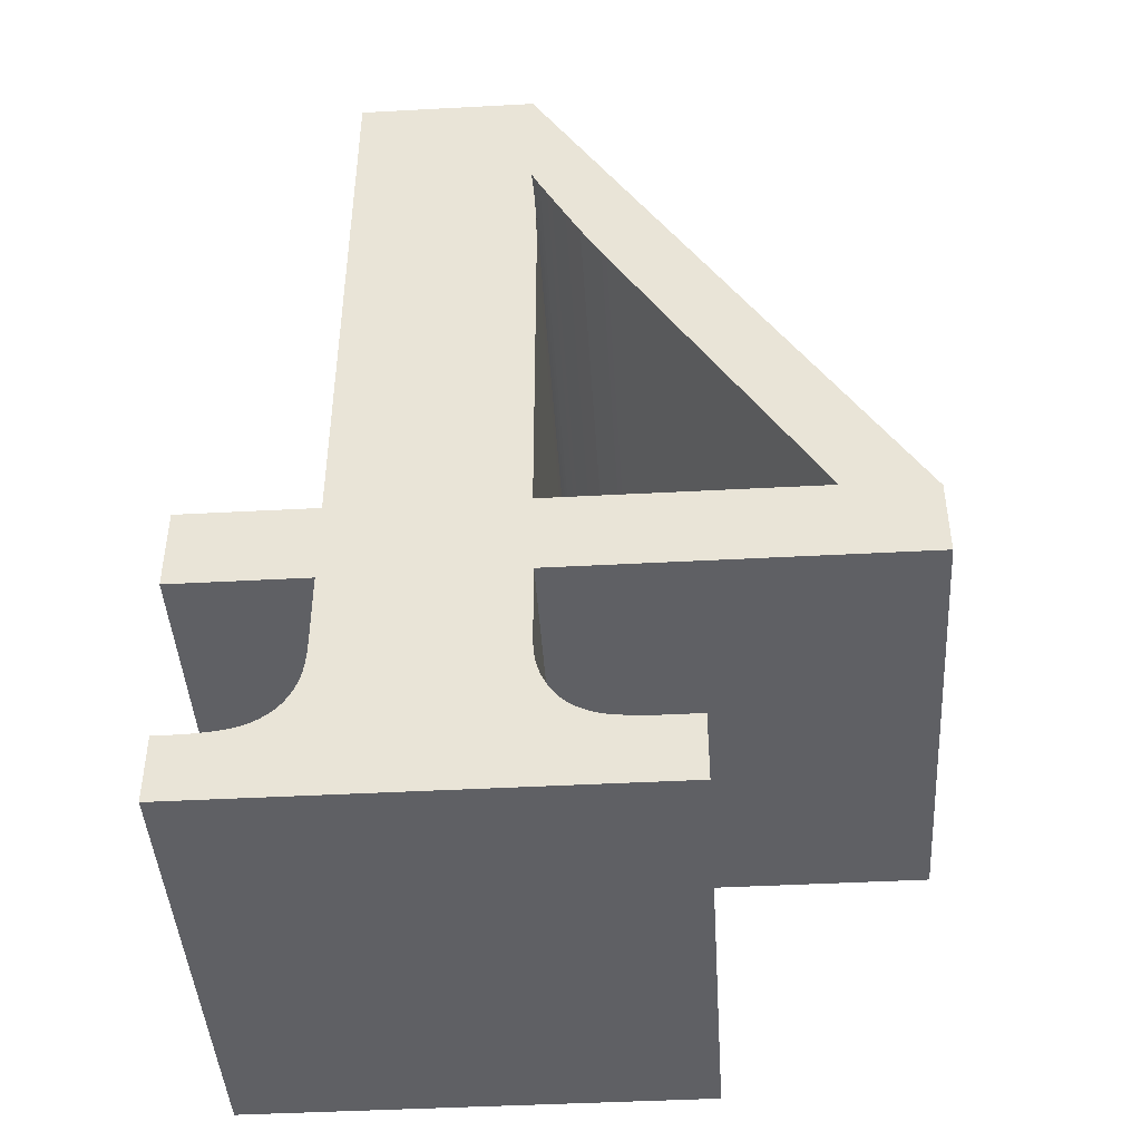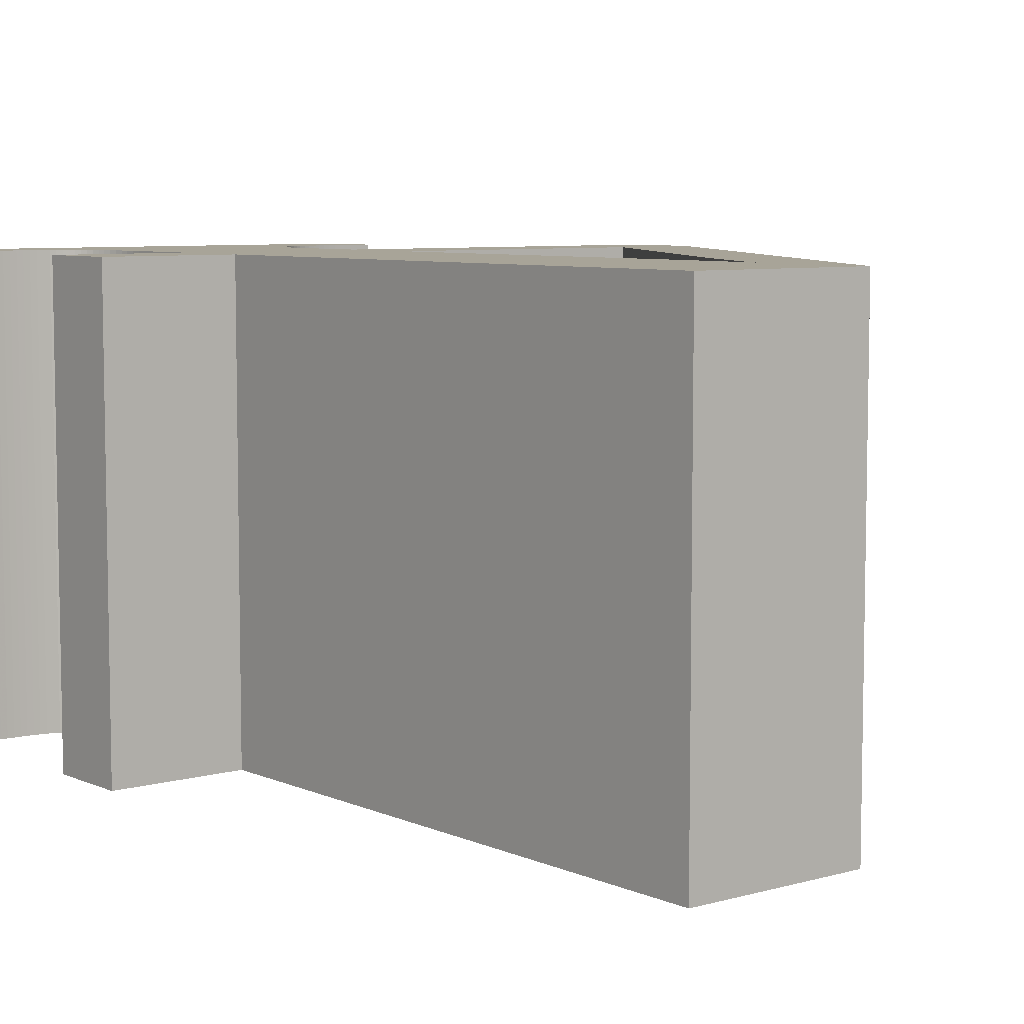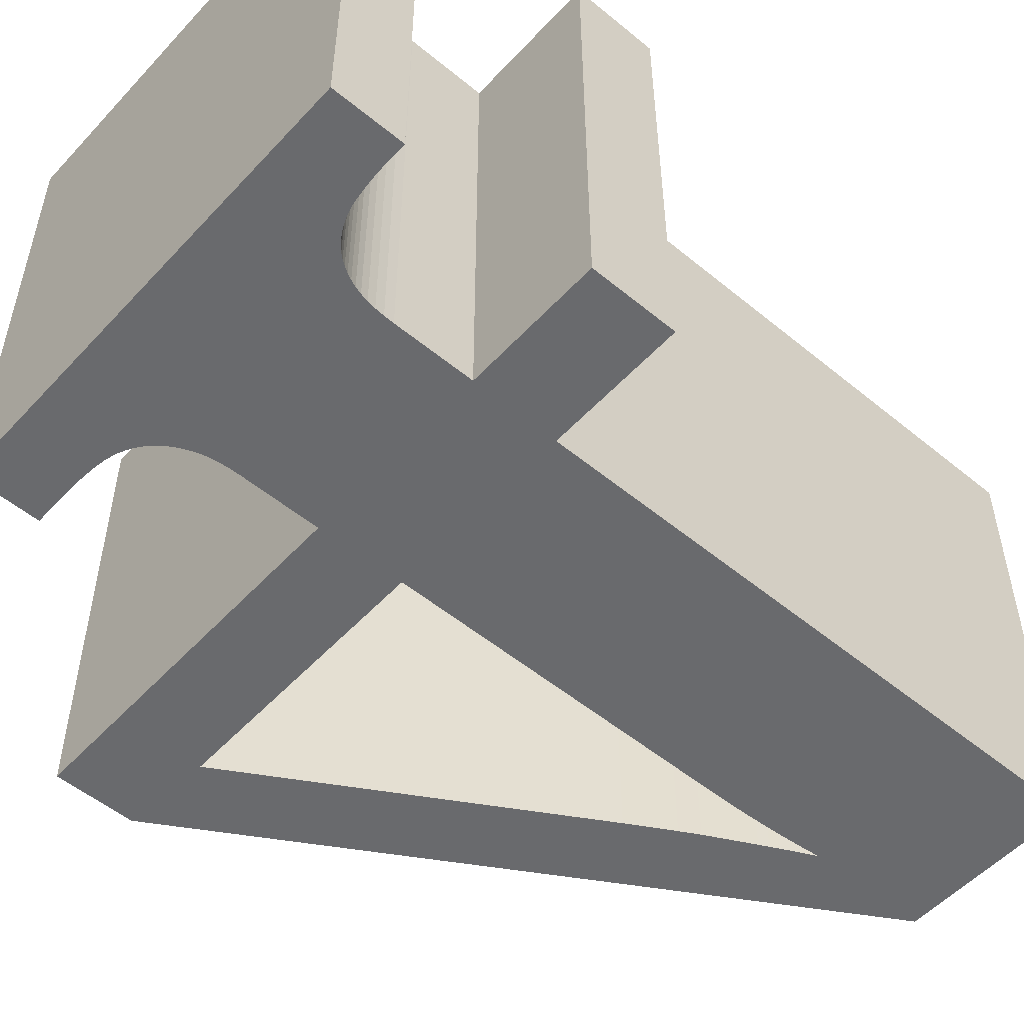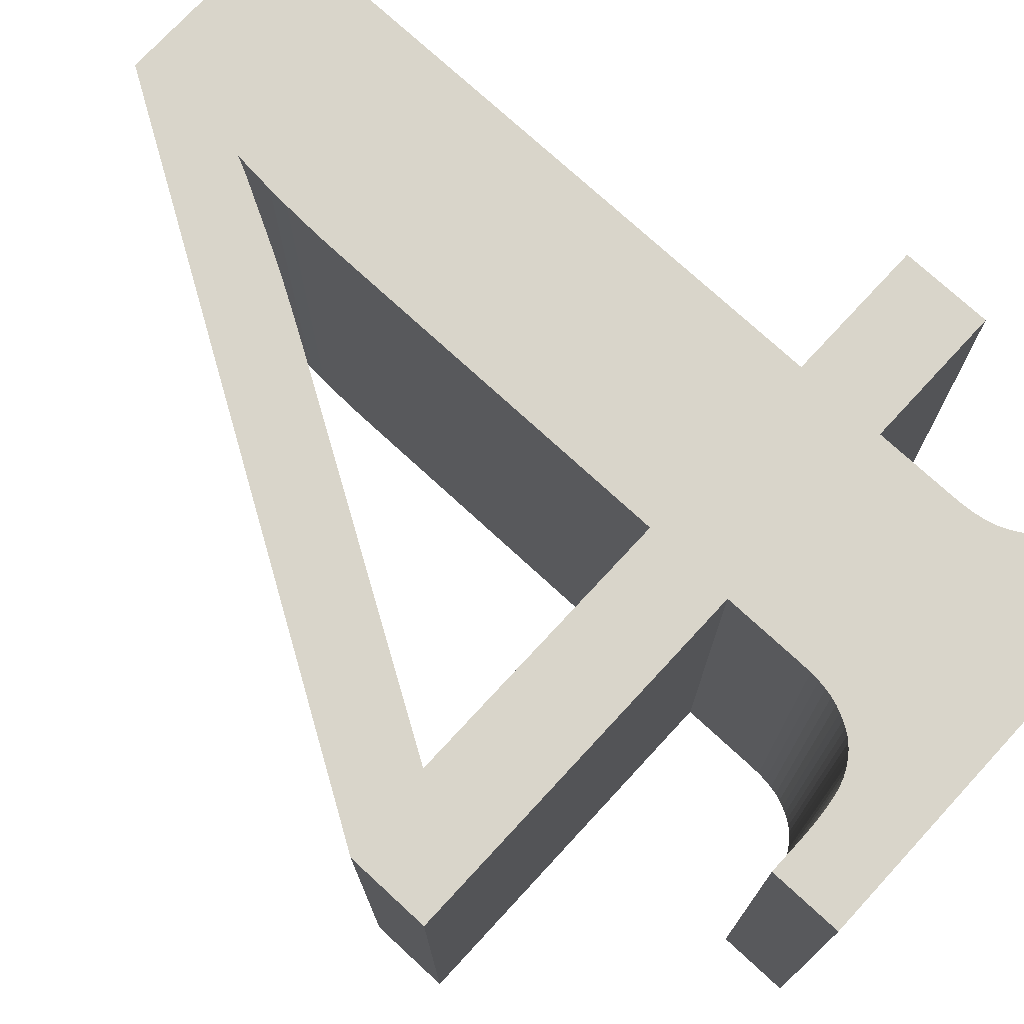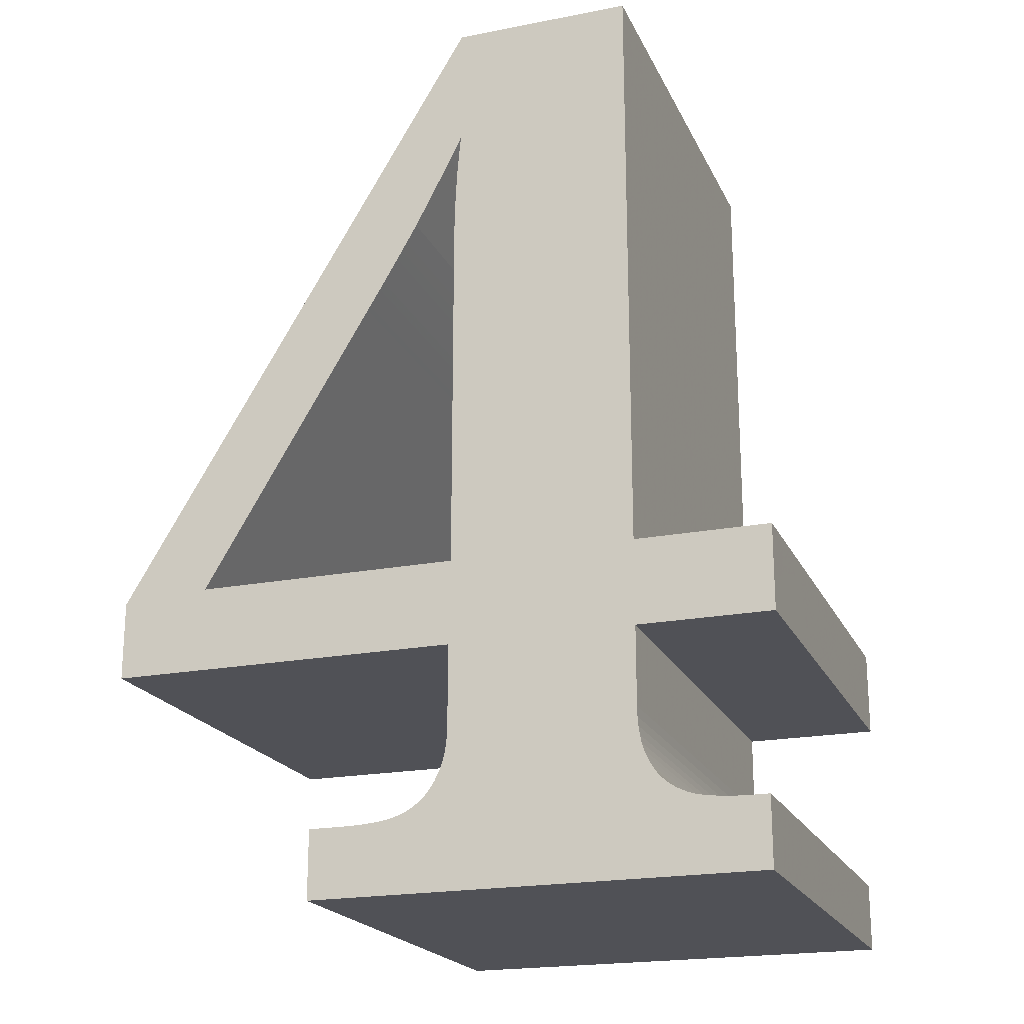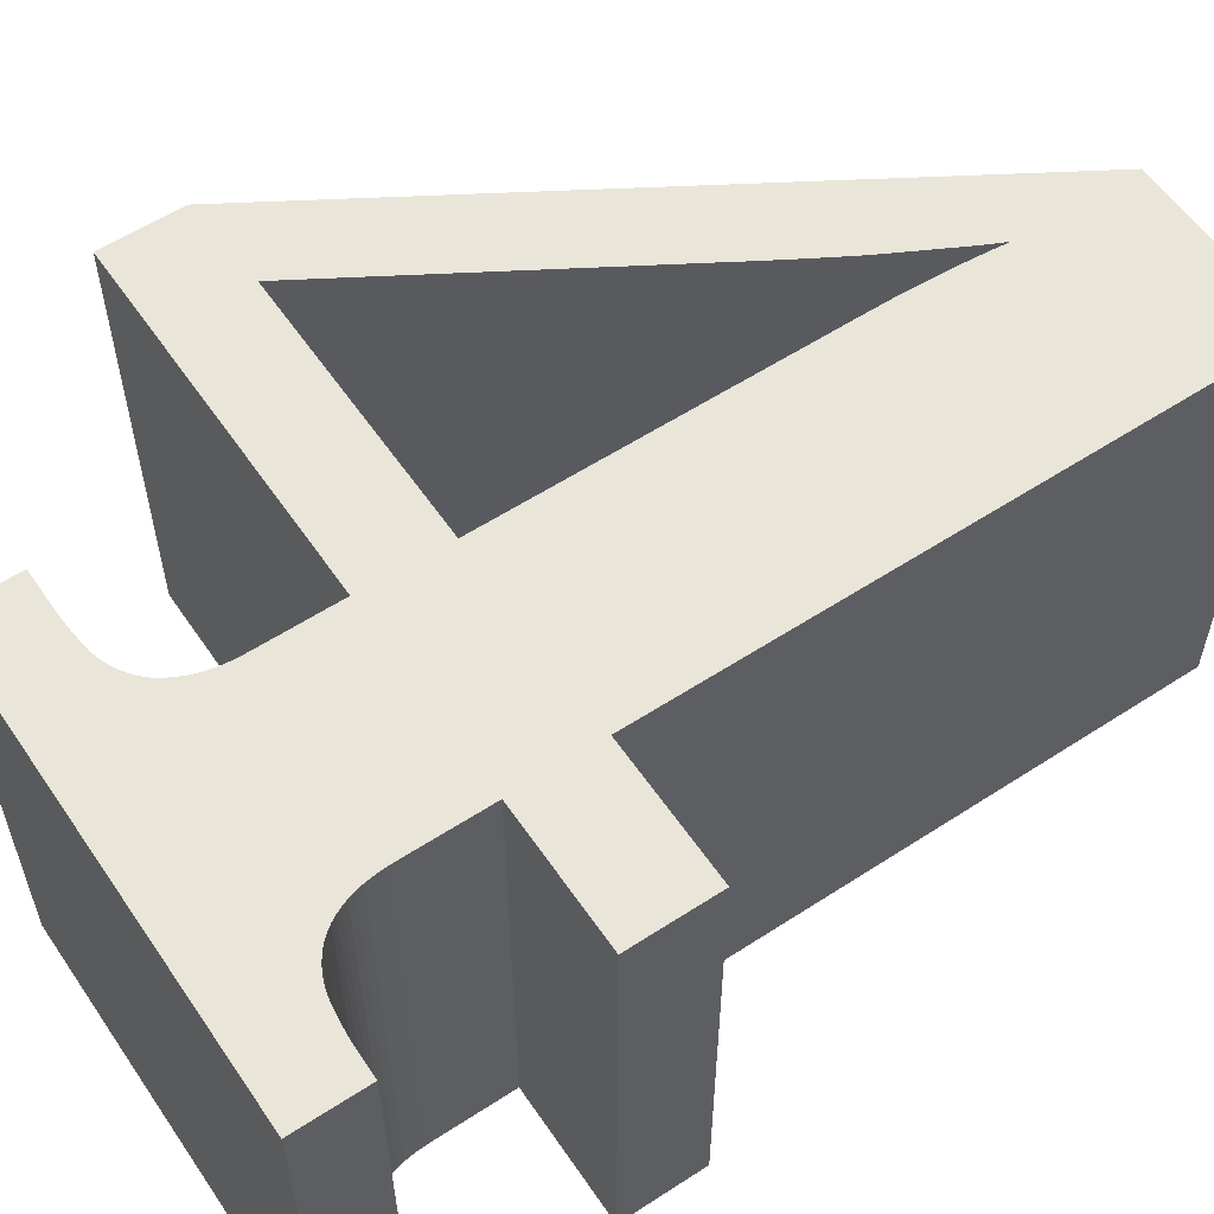
<metadata>
{"format":"obj","ext":"obj","renderer":"f3d","projection":"perspective","resolution":1024,"background":"white","views":[{"elev":-44.1,"azim":-176.4,"up":"+Y"},{"elev":7.0,"azim":141.1,"up":"+Z"},{"elev":-53.1,"azim":48.6,"up":"+Z"},{"elev":74.4,"azim":-47.3,"up":"+Z"},{"elev":-20.5,"azim":19.5,"up":"+Y"},{"elev":57.8,"azim":56.0,"up":"+Z"}]}
</metadata>
<code>
o obj_0
v -44.78 		-35.29 		55.94
v -44.78 		-44.8 		55.94
v -44.78 		-44.8 		0
v -44.78 		-35.29 		0
v 35.66 		-73.66 		0
v 35.66 		-73.66 		55.94
v -18.83 		-73.66 		55.94
v -18.83 		-73.66 		0
v 20.89 		37.21 		0
v -8.001 		8.717 		55.94
v -7.376 		9.808 		55.94
v -6.745 		10.92 		55.94
v -6.152 		12.03 		55.94
v -5.564 		13.14 		55.94
v -4.983 		14.25 		55.94
v -0.816 		37.21 		0
v -4.408 		15.34 		55.94
v -1.599 		7.337 		55.94
v -1.251 		17.53 		0
v -1.055 		20 		0
v -13.12 		0.065 		55.94
v -12.8 		0.593 		55.94
v -12.43 		1.208 		55.94
v -12 		1.911 		55.94
v -11.53 		2.7 		55.94
v -2.258 		19.46 		0
v -2.742 		18.52 		0
v -1.822 		20.32 		0
v -11.01 		3.577 		55.94
v -3.277 		17.52 		0
v -10.44 		4.54 		55.94
v -9.837 		5.556 		55.94
v -9.231 		6.591 		55.94
v -8.619 		7.645 		55.94
v -4.116 		-62.09 		55.94
v -3.687 		-61.49 		55.94
v 32.79 		-65.38 		55.94
v 33.64 		-65.39 		55.94
v -0.816 		22.44 		0
v -3.296 		-60.84 		55.94
v 37.11 		-34.51 		55.94
v 37.11 		-44.8 		55.94
v 35.66 		-65.39 		55.94
v 20.89 		-34.51 		55.94
v -2.941 		-60.13 		55.94
v -1.101 		21.81 		0
v -1.437 		21.1 		0
v -3.839 		16.43 		0
v -2.599 		-59.38 		55.94
v -1.577 		9.932 		0
v -1.512 		12.5 		0
v -1.403 		15.03 		0
v 20.89 		-44.8 		55.94
v -2.32 		-58.54 		55.94
v -2.102 		-57.61 		55.94
v -4.408 		15.34 		0
v -4.983 		14.25 		0
v -5.564 		13.14 		0
v -6.152 		12.03 		0
v 20.89 		-54.31 		55.94
v -6.745 		10.92 		0
v -7.376 		9.808 		0
v -8.001 		8.717 		0
v 20.92 		-55.5 		55.94
v 21 		-56.6 		55.94
v -1.599 		7.337 		0
v -14.58 		-65.39 		55.94
v -11.53 		2.7 		0
v -12 		1.911 		0
v -12.43 		1.208 		0
v -12.8 		0.593 		0
v -13.12 		0.065 		0
v -13.69 		-65.38 		55.94
v 24.58 		-63.48 		55.94
v -12.84 		-65.35 		55.94
v 25.16 		-63.87 		55.94
v -8.619 		7.645 		0
v -9.231 		6.591 		0
v -9.837 		5.556 		0
v -12 		-65.3 		55.94
v -10.44 		4.54 		0
v 25.79 		-64.2 		55.94
v -11.01 		3.577 		0
v 26.45 		-64.49 		55.94
v -11.2 		-65.24 		55.94
v 27.17 		-64.73 		55.94
v -10.41 		-65.15 		55.94
v 37.11 		-44.8 		0
v 37.11 		-34.51 		0
v 27.92 		-64.91 		55.94
v -9.654 		-65.05 		55.94
v 28.72 		-65.05 		55.94
v 32.79 		-65.38 		0
v 29.51 		-65.15 		55.94
v -8.89 		-64.91 		55.94
v 33.64 		-65.39 		0
v 30.31 		-65.24 		55.94
v 35.66 		-65.39 		0
v 31.13 		-65.3 		55.94
v 20.89 		-34.51 		0
v 31.95 		-65.35 		55.94
v 20.89 		-44.8 		0
v 21.14 		-57.61 		55.94
v 20.89 		-54.31 		0
v 21.34 		-58.54 		55.94
v 20.92 		-55.5 		0
v 21.59 		-59.38 		55.94
v 21 		-56.6 		0
v 21.9 		-60.13 		55.94
v 22.25 		-60.84 		55.94
v 22.64 		-61.49 		55.94
v 24.58 		-63.48 		0
v 23.07 		-62.09 		55.94
v 25.16 		-63.87 		0
v 23.54 		-62.61 		55.94
v 25.79 		-64.2 		0
v 24.04 		-63.08 		55.94
v 26.45 		-64.49 		0
v 27.17 		-64.73 		0
v 16.38 		-65.54 		55.94
v 27.92 		-64.91 		0
v 28.72 		-65.05 		0
v 29.51 		-65.15 		0
v 30.31 		-65.24 		0
v 31.13 		-65.3 		0
v 31.95 		-65.35 		0
v -1.822 		-44.8 		55.94
v -1.599 		-34.51 		55.94
v 21.14 		-57.61 		0
v -1.947 		-56.6 		55.94
v 21.34 		-58.54 		0
v -1.854 		-55.5 		55.94
v 21.59 		-59.38 		0
v -1.822 		-54.31 		55.94
v 21.9 		-60.13 		0
v 22.25 		-60.84 		0
v -8.162 		-64.73 		55.94
v 22.64 		-61.49 		0
v 23.07 		-62.09 		0
v -7.472 		-64.49 		55.94
v 23.54 		-62.61 		0
v -6.82 		-64.2 		55.94
v 24.04 		-63.08 		0
v -6.204 		-63.87 		55.94
v -5.626 		-63.48 		55.94
v -5.086 		-63.08 		55.94
v -4.582 		-62.61 		55.94
v 0 		-65.54 		0
v -1.822 		-44.8 		0
v -1.599 		-34.51 		0
v -1.947 		-56.6 		0
v -1.854 		-55.5 		0
v -1.822 		-54.31 		0
v -8.162 		-64.73 		0
v -7.472 		-64.49 		0
v -6.82 		-64.2 		0
v -6.204 		-63.87 		0
v -5.626 		-63.48 		0
v -5.086 		-63.08 		0
v -18.83 		-65.39 		55.94
v -4.582 		-62.61 		0
v -33.93 		-34.51 		55.94
v -4.116 		-62.09 		0
v -3.687 		-61.49 		0
v -3.296 		-60.84 		0
v -2.941 		-60.13 		0
v 20.89 		37.21 		55.94
v -2.599 		-59.38 		0
v -2.32 		-58.54 		0
v -2.102 		-57.61 		0
v -0.816 		37.21 		55.94
v -14.58 		-65.39 		0
v -1.055 		20 		55.94
v -13.69 		-65.38 		0
v -1.251 		17.53 		55.94
v -12.84 		-65.35 		0
v -12 		-65.3 		0
v -11.2 		-65.24 		0
v -2.742 		18.52 		55.94
v -10.41 		-65.15 		0
v -9.654 		-65.05 		0
v -2.258 		19.46 		55.94
v -8.89 		-64.91 		0
v -3.839 		16.43 		55.94
v -18.83 		-65.39 		0
v -3.277 		17.52 		55.94
v -33.93 		-34.51 		0
v -1.822 		20.32 		55.94
v -1.437 		21.1 		55.94
v -1.101 		21.81 		55.94
v -0.816 		22.44 		55.94
v -1.403 		15.03 		55.94
v -1.512 		12.5 		55.94
v -1.577 		9.932 		55.94
g group_0_4634441
f 1 4 2
f 3 2 4
f 5 6 8
f 8 6 7
f 19 20 9
f 150 66 100
f 13 171 12
f 12 171 11
f 14 171 13
f 15 171 14
f 17 171 15
f 11 171 10
f 162 21 1
f 24 171 23
f 23 171 22
f 25 171 24
f 39 9 20
f 27 30 16
f 30 48 16
f 29 171 25
f 31 171 29
f 32 171 31
f 22 171 21
f 33 171 32
f 34 171 33
f 10 171 34
f 47 28 16
f 28 26 16
f 26 27 16
f 46 47 16
f 48 56 16
f 39 46 16
f 9 39 16
f 51 52 9
f 19 9 52
f 38 37 6
f 42 41 53
f 44 53 41
f 53 127 60
f 18 128 44
f 59 61 16
f 61 62 16
f 58 59 16
f 62 63 16
f 57 58 16
f 63 77 16
f 56 57 16
f 51 9 50
f 50 9 66
f 71 72 16
f 83 68 16
f 4 16 72
f 134 132 64
f 60 134 64
f 79 81 16
f 68 69 16
f 69 70 16
f 70 71 16
f 74 120 76
f 77 78 16
f 78 79 16
f 100 66 9
f 76 120 82
f 82 120 84
f 102 89 88
f 86 84 6
f 98 5 96
f 92 90 6
f 97 94 6
f 102 100 89
f 37 101 6
f 101 99 6
f 99 97 6
f 104 149 102
f 149 150 102
f 65 64 132
f 105 103 130
f 132 130 65
f 103 65 130
f 108 152 106
f 106 153 104
f 109 107 120
f 110 109 120
f 116 148 114
f 113 120 115
f 111 110 120
f 94 92 6
f 90 86 6
f 117 120 74
f 6 84 120
f 115 120 117
f 113 111 120
f 116 118 148
f 43 38 6
f 123 5 122
f 119 5 118
f 122 5 121
f 125 5 124
f 134 60 127
f 53 44 128
f 126 5 125
f 93 5 126
f 96 5 93
f 128 162 127
f 127 53 128
f 131 170 129
f 148 165 133
f 129 151 108
f 120 107 130
f 135 148 133
f 107 105 130
f 136 148 135
f 138 148 136
f 133 169 131
f 139 148 138
f 141 148 139
f 143 148 141
f 142 140 120
f 114 148 112
f 143 112 148
f 121 5 119
f 124 5 123
f 144 142 120
f 145 144 120
f 148 118 5
f 8 148 5
f 120 146 145
f 81 83 16
f 187 4 72
f 35 120 36
f 45 40 120
f 40 36 120
f 102 150 100
f 45 120 49
f 3 187 149
f 152 108 151
f 130 55 120
f 55 54 120
f 49 120 54
f 153 106 152
f 149 104 153
f 73 67 7
f 75 73 7
f 75 7 80
f 156 148 155
f 155 148 154
f 87 7 91
f 85 7 87
f 137 120 140
f 95 7 137
f 91 7 95
f 7 67 160
f 157 148 156
f 163 148 161
f 2 127 162
f 162 1 2
f 164 148 163
f 165 148 164
f 166 133 165
f 35 147 120
f 147 146 120
f 120 137 7
f 85 80 7
f 6 120 7
f 9 167 44
f 168 133 166
f 169 133 168
f 151 129 170
f 159 161 148
f 170 131 169
f 176 8 174
f 181 8 180
f 29 83 31
f 81 31 83
f 81 32 31
f 154 8 183
f 181 183 8
f 77 34 33
f 103 105 129
f 150 149 187
f 4 187 3
f 77 63 34
f 8 185 172
f 8 172 174
f 176 177 8
f 8 177 178
f 178 180 8
f 158 148 157
f 8 154 148
f 159 148 158
f 42 88 41
f 164 35 36
f 89 41 88
f 36 40 164
f 9 16 167
f 171 167 16
f 171 191 167
f 75 80 176
f 174 67 73
f 99 125 97
f 192 193 167
f 193 194 167
f 175 192 167
f 20 19 175
f 20 175 173
f 73 75 174
f 19 192 175
f 91 95 181
f 27 179 186
f 27 186 30
f 37 93 101
f 182 188 171
f 1 21 171
f 50 194 51
f 27 26 179
f 182 179 26
f 191 173 167
f 39 20 191
f 173 175 167
f 131 129 105
f 26 28 182
f 133 131 107
f 105 107 131
f 48 184 17
f 46 39 191
f 184 171 17
f 186 171 184
f 179 171 186
f 182 171 179
f 171 188 189
f 171 189 190
f 171 190 191
f 142 144 156
f 157 156 144
f 133 107 109
f 158 157 144
f 194 18 167
f 44 167 18
f 145 159 158
f 28 188 182
f 161 147 163
f 52 51 192
f 164 163 35
f 189 188 28
f 184 48 186
f 30 186 48
f 139 111 113
f 139 113 141
f 115 141 113
f 169 168 54
f 47 189 28
f 55 170 54
f 169 54 170
f 55 151 170
f 173 191 20
f 100 44 89
f 174 172 67
f 189 47 190
f 46 190 47
f 18 194 66
f 53 102 42
f 190 46 191
f 180 178 87
f 128 150 162
f 37 38 93
f 96 93 38
f 181 180 87
f 98 96 38
f 98 38 43
f 1 171 16
f 67 172 185
f 102 53 60
f 51 193 192
f 2 3 149
f 193 51 194
f 103 129 65
f 78 33 32
f 162 150 187
f 95 137 183
f 7 185 8
f 160 185 7
f 76 114 74
f 52 192 19
f 10 34 63
f 82 116 76
f 137 155 154
f 10 63 11
f 62 11 63
f 109 135 133
f 142 156 155
f 121 86 90
f 62 61 11
f 12 11 61
f 135 109 136
f 110 136 109
f 122 121 90
f 122 90 92
f 12 61 13
f 59 13 61
f 92 94 122
f 136 110 111
f 59 58 13
f 14 13 58
f 145 158 144
f 57 15 14
f 57 14 58
f 15 57 17
f 161 159 147
f 17 57 56
f 141 115 117
f 56 48 17
f 50 66 194
f 35 163 147
f 18 66 150
f 72 71 21
f 22 21 71
f 22 71 23
f 70 23 71
f 165 164 40
f 69 24 70
f 23 70 24
f 45 166 40
f 165 40 166
f 25 24 69
f 68 25 69
f 60 64 106
f 83 29 25
f 65 108 64
f 49 168 45
f 166 45 168
f 49 54 168
f 25 68 83
f 79 32 81
f 78 32 79
f 160 67 185
f 114 76 116
f 33 78 77
f 75 176 174
f 177 176 80
f 118 116 84
f 82 84 116
f 178 177 80
f 178 80 85
f 85 87 178
f 84 86 118
f 119 118 86
f 100 9 44
f 91 181 87
f 183 181 95
f 86 121 119
f 154 183 137
f 41 89 44
f 88 42 102
f 94 123 122
f 94 97 123
f 124 123 97
f 125 124 97
f 99 101 125
f 143 141 117
f 74 112 117
f 104 102 60
f 60 106 104
f 106 64 108
f 65 129 108
f 143 117 112
f 74 114 112
f 126 125 101
f 101 93 126
f 136 111 138
f 138 111 139
f 6 5 98
f 6 98 43
f 16 4 1
f 18 150 128
f 187 72 162
f 72 21 162
f 149 127 2
f 151 55 130
f 152 151 132
f 130 132 151
f 132 134 152
f 153 152 134
f 149 153 127
f 134 127 153
f 155 137 140
f 140 142 155
f 159 145 146
f 159 146 147

</code>
